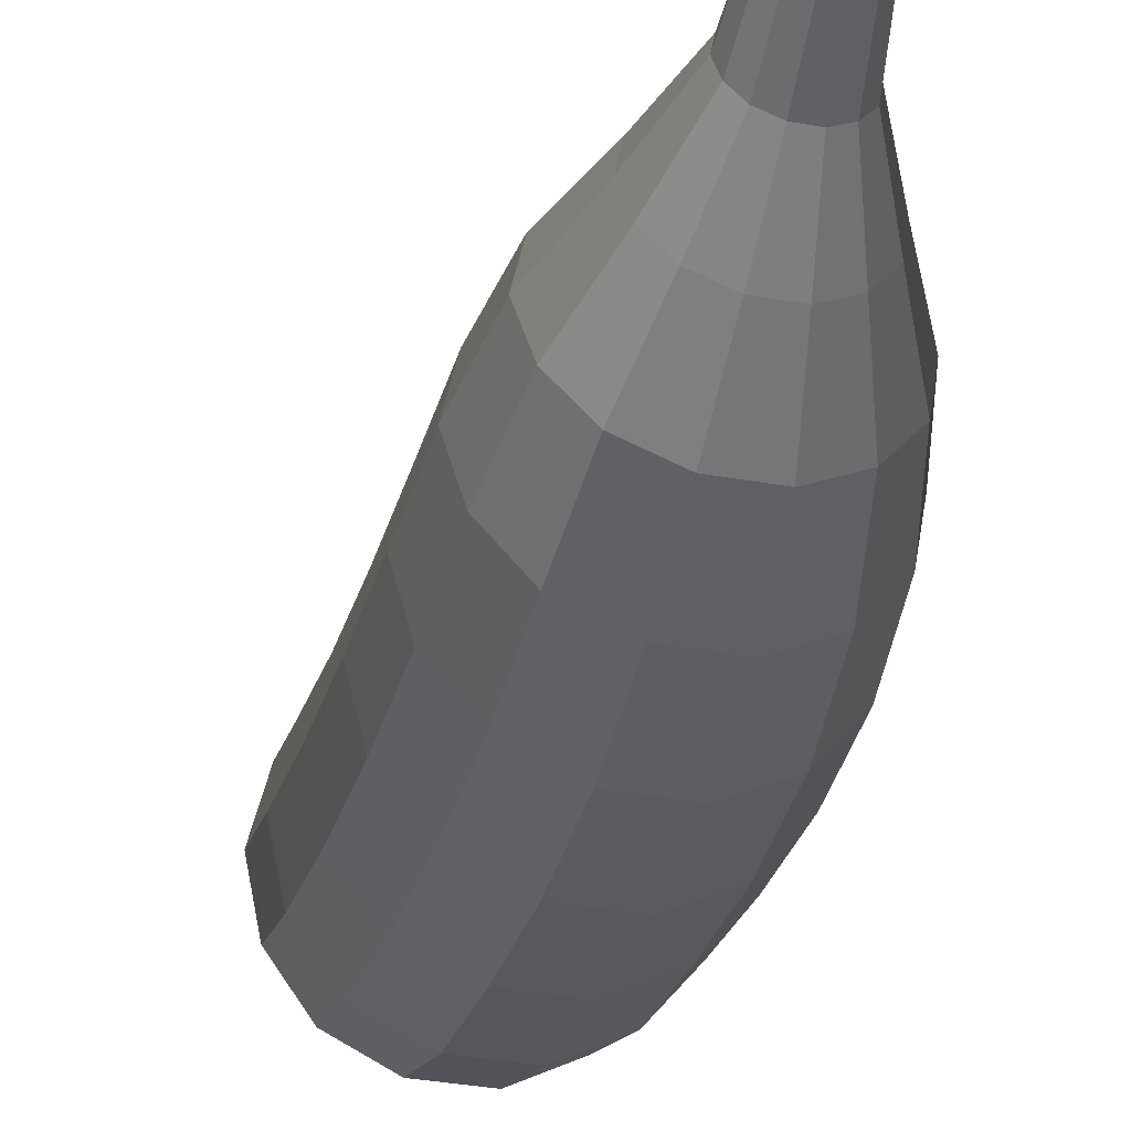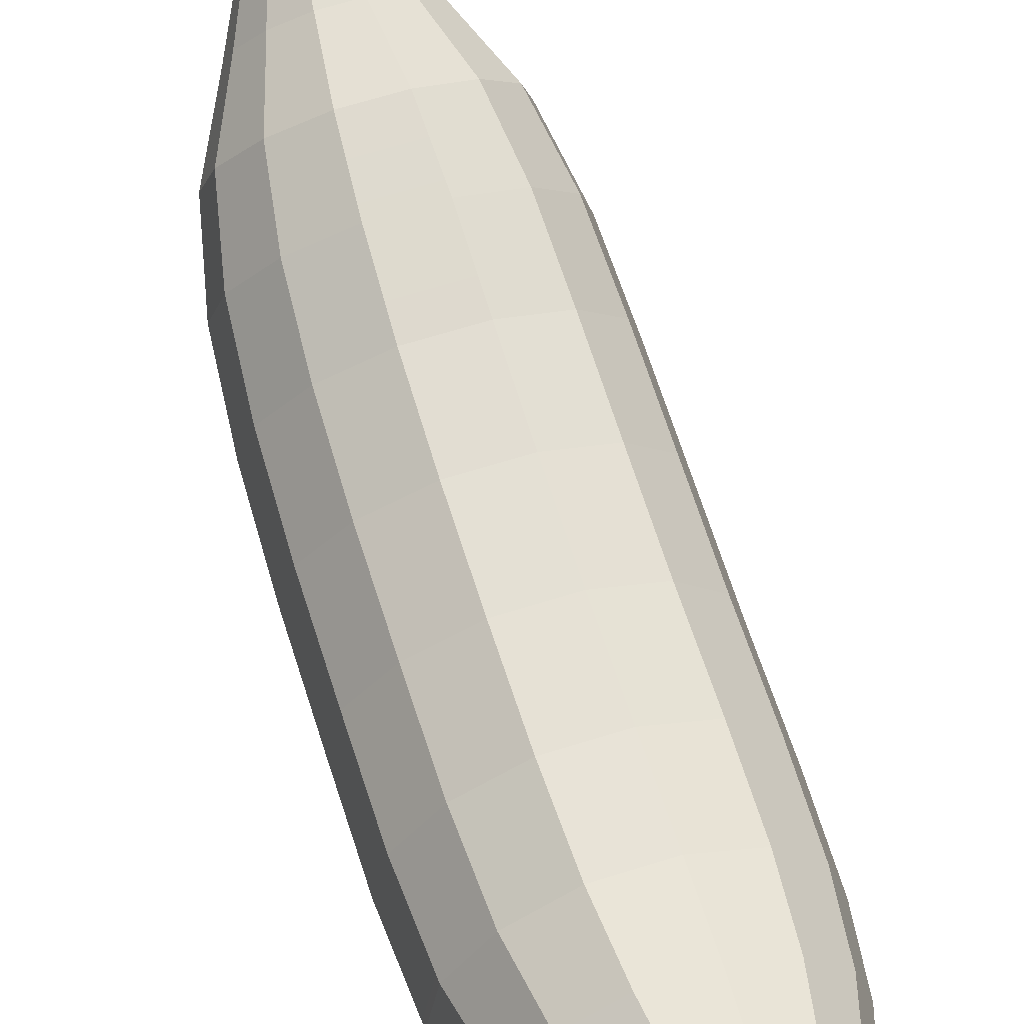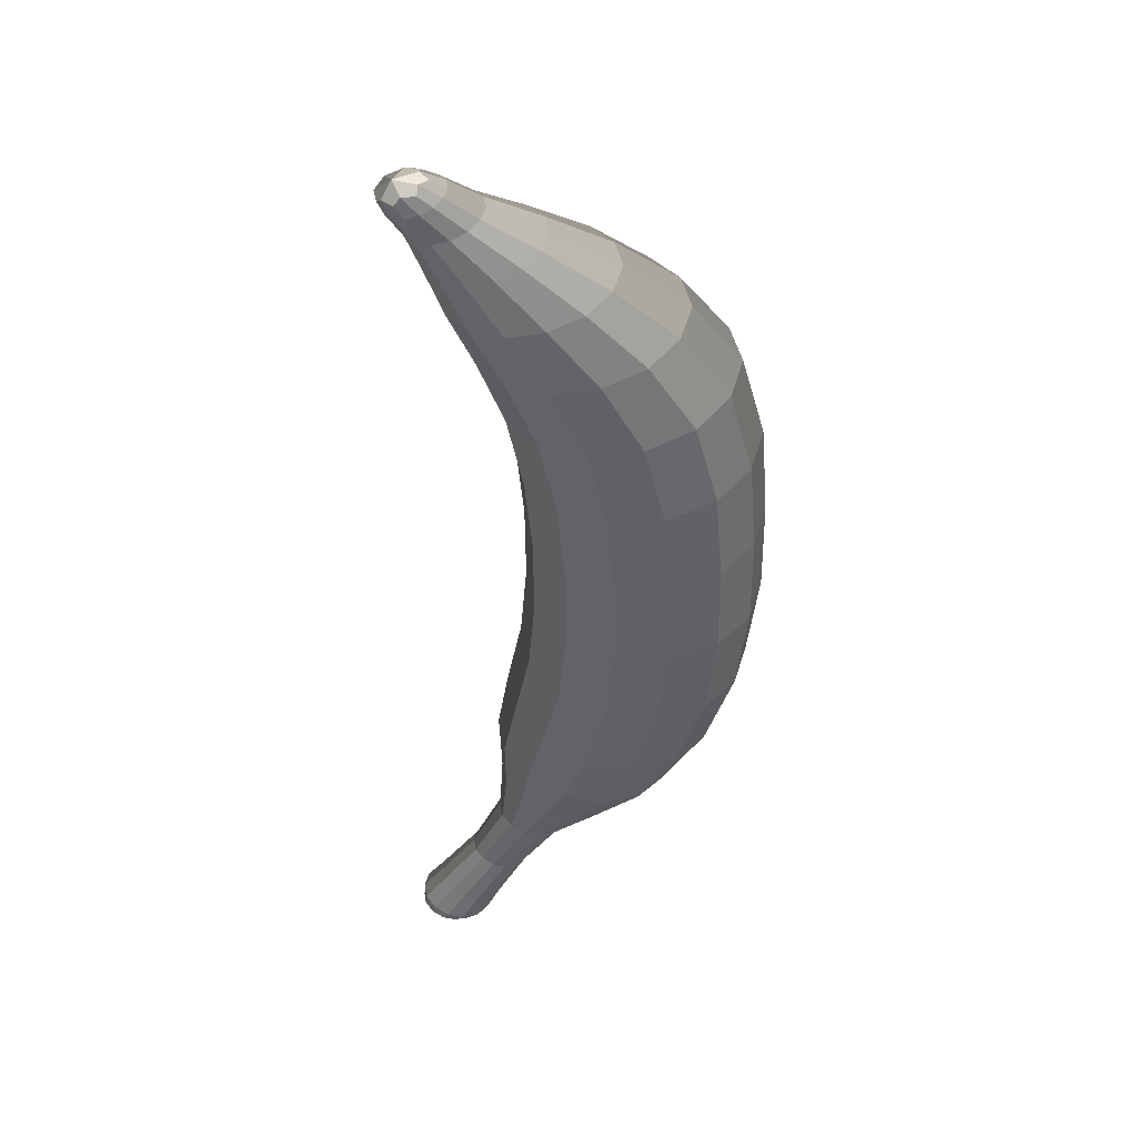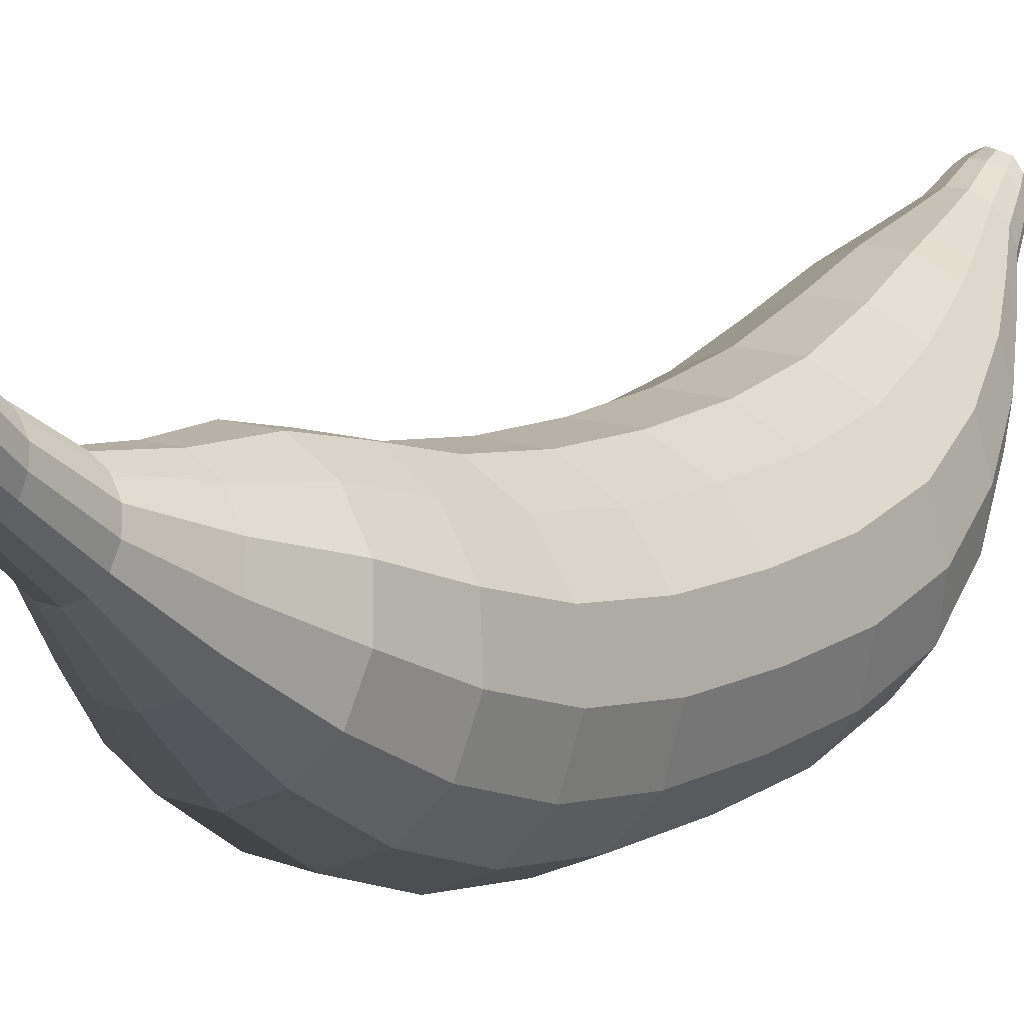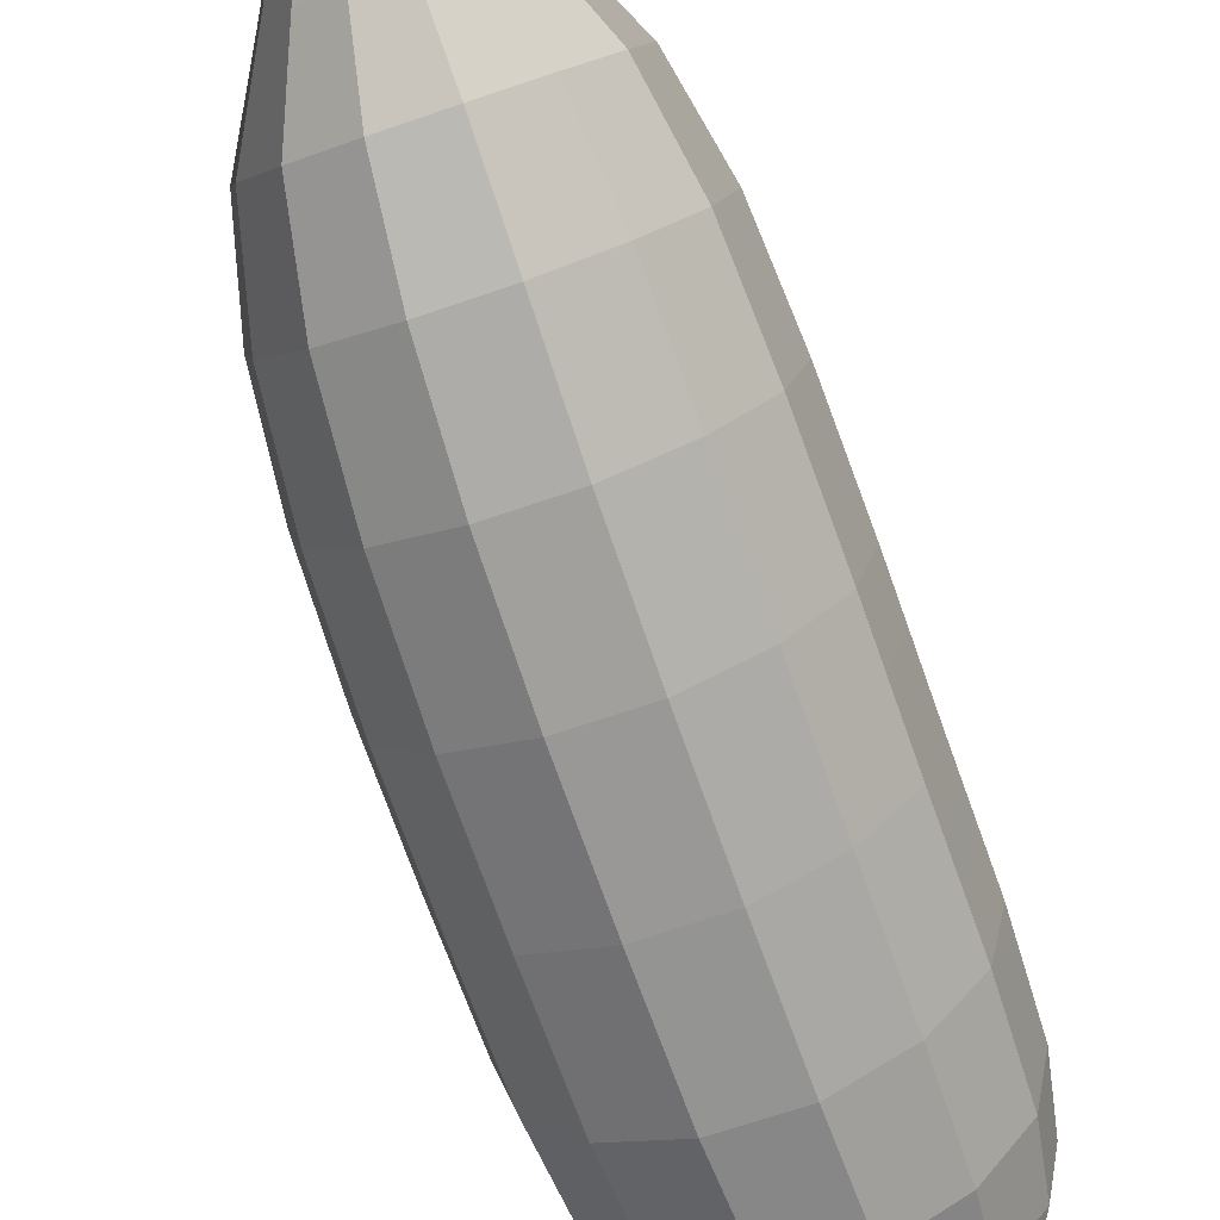
<metadata>
{"format":"obj","ext":"obj","renderer":"f3d","projection":"perspective","resolution":1024,"background":"white","views":[{"elev":-27.9,"azim":-178.2,"up":"+Y"},{"elev":65.3,"azim":-1.0,"up":"+Y"},{"elev":59.3,"azim":-100.3,"up":"+Z"},{"elev":13.5,"azim":-125.3,"up":"+Y"},{"elev":-68.3,"azim":-144.0,"up":"+Y"}]}
</metadata>
<code>
v  1282 229 -1501
v  1264 239.6 -1496
v  1284 246.1 -1497
v  1288 236 -1498
v  1278 218.8 -1501
v  1268 218.3 -1500
v  1251 222 -1494
v  1259 214.4 -1496
v  1245 226.2 -1488
v  1245 237.3 -1488
v  1254 252.8 -1485
v  1246 245.2 -1483
v  1262 257.2 -1484
v  1271 256.7 -1489
v  1281 253.1 -1491
v  1473 53.77 -1045
v  1459 41.88 -1100
v  1467 76.57 -1105
v  1480 87.22 -1051
v  1454 26.52 -1036
v  1439 13.62 -1092
v  1441 39.59 -1160
v  1420 11.33 -1154
v  1449 74.29 -1163
v  1424 11.77 -1025
v  1408 -1.675 -1082
v  1391 11.13 -1015
v  1373 -2.339 -1071
v  1389 -3.961 -1145
v  1354 -4.624 -1134
v  1360 26.19 -1008
v  1342 13.28 -1063
v  1338 52.65 -1004
v  1319 40.72 -1058
v  1323 11 -1125
v  1301 38.43 -1118
v  1330 86.18 -1006
v  1311 75.49 -1058
v  1335 119.8 -1012
v  1317 110.4 -1063
v  1294 73.21 -1116
v  1301 108.1 -1118
v  1355 146.6 -1022
v  1339 138.1 -1071
v  1385 162 -1032
v  1369 154.2 -1082
v  1322 135.8 -1125
v  1353 151.9 -1134
v  1418 161.9 -1042
v  1404 154 -1092
v  1449 147.5 -1050
v  1436 139.1 -1100
v  1388 151.7 -1144
v  1420 136.8 -1154
v  1470 120.6 -1053
v  1458 111.2 -1105
v  1441 108.9 -1160
v  1452 223.1 -882.2
v  1451 212.5 -874.3
v  1462 215.6 -883
v  1458 219.7 -886.4
v  1444 222.7 -883.1
v  1440 220.3 -877.8
v  1436 209.3 -873.1
v  1434 213.9 -877.4
v  1435 200 -873.5
v  1442 198.4 -871.7
v  1454 195.8 -874.6
v  1447 191.4 -874.4
v  1460 194.6 -879.4
v  1463 203.4 -879.6
v  1465 207.2 -884.8
v  1479 80.29 -999.7
v  1462 56.07 -991
v  1484 110 -1006
v  1478 113.8 -962.3
v  1482 137.9 -967.3
v  1464 94.24 -955.1
v  1476 139.7 -1008
v  1457 163.6 -1005
v  1475 161.8 -969
v  1459 181.2 -967.3
v  1429 176.4 -999.1
v  1399 176.5 -990.2
v  1437 191.5 -962.2
v  1413 191.6 -955
v  1373 162.8 -980.3
v  1356 139 -971.5
v  1392 180.5 -947
v  1378 161.3 -939.7
v  1351 109.1 -965.6
v  1359 79.3 -963.5
v  1374 137.1 -934.8
v  1380 113 -932.9
v  1378 55.78 -966
v  1406 42.39 -972.2
v  1396 94.01 -934.8
v  1418 83.18 -939.8
v  1435 42.96 -981.1
v  1442 83.64 -947
v  1471 146.7 -930.9
v  1462 133 -925.4
v  1474 163.6 -935
v  1466 174.4 -906.4
v  1468 185.2 -909.8
v  1460 165.5 -902.3
v  1469 180.4 -936.7
v  1458 194 -935.9
v  1464 195.9 -911.5
v  1457 204.6 -911.6
v  1442 201.2 -932.5
v  1425 201.3 -927.4
v  1446 209.3 -909.6
v  1435 209.3 -906.3
v  1410 193.5 -921.5
v  1400 180 -915.9
v  1425 204.3 -902.1
v  1419 195.7 -897.9
v  1398 163.1 -911.9
v  1402 146.2 -910
v  1417 184.8 -894.6
v  1421 174 -892.8
v  1414 132.8 -911
v  1430 125.2 -914.3
v  1428 165.4 -892.9
v  1439 160.6 -894.7
v  1447 125.6 -919.4
v  1450 160.8 -898.1
v  1466 192 -889.8
v  1461 185.1 -886.3
v  1467 200.4 -892.8
v  1464 208.9 -894.5
v  1458 215.7 -894.8
v  1450 219.3 -893.4
v  1441 219.3 -890.8
v  1433 215.4 -887.3
v  1428 208.7 -883.7
v  1427 200.2 -880.8
v  1430 191.7 -879
v  1436 185 -878.8
v  1444 181.2 -880.1
v  1453 181.4 -882.8
v  1405 51.42 -1277
v  1387 70.88 -1325
v  1396 102.7 -1321
v  1414 85.38 -1275
v  1383 23.74 -1274
v  1366 44.98 -1325
v  1366 96.96 -1364
v  1347 75.01 -1365
v  1374 123.9 -1359
v  1352 8.769 -1267
v  1336 30.96 -1319
v  1318 8.119 -1257
v  1303 30.35 -1309
v  1321 63.13 -1360
v  1293 62.61 -1352
v  1288 23.42 -1246
v  1275 44.67 -1297
v  1267 50.28 -1236
v  1256 69.82 -1286
v  1268 74.75 -1342
v  1252 96.06 -1331
v  1261 84.33 -1229
v  1251 101.7 -1278
v  1269 118.5 -1226
v  1259 133.7 -1273
v  1248 123.1 -1322
v  1256 150.2 -1317
v  1292 145.6 -1229
v  1281 159.1 -1274
v  1323 161.4 -1236
v  1311 173.8 -1280
v  1275 171.7 -1316
v  1301 184.2 -1321
v  1357 161.2 -1246
v  1343 173.6 -1290
v  1388 146.6 -1258
v  1372 160 -1301
v  1329 184 -1329
v  1354 172.5 -1340
v  1408 119.2 -1268
v  1391 134.4 -1312
v  1369 150.8 -1350
v  1337 126.3 -1393
v  1343 144.5 -1389
v  1324 111.5 -1394
v  1312 156.5 -1419
v  1304 148 -1419
v  1315 167 -1417
v  1307 103.5 -1391
v  1287 103.2 -1385
v  1294 143.4 -1418
v  1283 143.2 -1414
v  1271 111.4 -1378
v  1260 125.7 -1370
v  1274 147.9 -1410
v  1267 156.2 -1406
v  1258 143.9 -1364
v  1263 162.2 -1360
v  1266 166.7 -1402
v  1269 177.2 -1400
v  1276 176.8 -1359
v  1294 185.2 -1362
v  1276 185.5 -1399
v  1287 190.4 -1401
v  1313 185.1 -1368
v  1329 177.3 -1375
v  1298 190.3 -1404
v  1307 185.8 -1409
v  1340 162.6 -1383
v  1313 177.4 -1413
v  1298 185.1 -1450
v  1301 193.8 -1449
v  1292 178 -1451
v  1292 207.8 -1479
v  1285 199.8 -1479
v  1295 217.7 -1477
v  1283 174.2 -1449
v  1274 174 -1447
v  1276 195.4 -1478
v  1265 195.3 -1475
v  1266 177.9 -1443
v  1261 184.8 -1439
v  1256 199.7 -1471
v  1250 207.5 -1467
v  1260 193.6 -1436
v  1262 202.3 -1435
v  1249 217.4 -1463
v  1252 227.3 -1461
v  1269 209.3 -1434
v  1277 213.3 -1436
v  1259 235.2 -1461
v  1269 239.8 -1462
v  1286 213.3 -1438
v  1294 209.5 -1442
v  1279 239.8 -1465
v  1288 235.5 -1469
v  1299 202.5 -1446
v  1294 227.6 -1473
v  1289 220.5 -1496
v  1293 231.3 -1494
v  1282 211.6 -1496
v  1271 206.9 -1495
v  1260 206.6 -1491
v  1250 211.5 -1487
v  1243 220.1 -1482
v  1242 231 -1478
v  1245 241.9 -1476
v  1253 250.5 -1476
v  1263 255.6 -1477
v  1275 255.5 -1481
v  1285 250.9 -1485
v  1291 242.1 -1490
v  1402 13.62 -1216
v  1423 41.88 -1221
v  1432 76.57 -1221
v  1335 -2.339 -1198
v  1370 -1.675 -1208
v  1283 40.72 -1179
v  1305 13.28 -1187
v  1284 110.4 -1174
v  1276 75.49 -1174
v  1338 154.2 -1187
v  1306 138.1 -1178
v  1403 139.1 -1207
v  1372 154 -1197
v  1424 111.2 -1216
g Banana_Banana
f 1 2 3
f 3 4 1
f 5 6 2
f 2 1 5
f 7 2 6
f 6 8 7
f 9 10 2
f 2 7 9
f 11 2 10
f 10 12 11
f 13 14 2
f 2 11 13
f 3 2 14
f 14 15 3
g Banana_Banana
f 16 17 18
f 18 19 16
f 20 21 17
f 17 16 20
f 22 17 21
f 21 23 22
f 24 18 17
f 17 22 24
f 25 26 21
f 21 20 25
f 27 28 26
f 26 25 27
f 29 26 28
f 28 30 29
f 23 21 26
f 26 29 23
f 31 32 28
f 28 27 31
f 33 34 32
f 32 31 33
f 35 32 34
f 34 36 35
f 30 28 32
f 32 35 30
f 37 38 34
f 34 33 37
f 39 40 38
f 38 37 39
f 41 38 40
f 40 42 41
f 36 34 38
f 38 41 36
f 43 44 40
f 40 39 43
f 45 46 44
f 44 43 45
f 47 44 46
f 46 48 47
f 42 40 44
f 44 47 42
f 49 50 46
f 46 45 49
f 51 52 50
f 50 49 51
f 53 50 52
f 52 54 53
f 48 46 50
f 50 53 48
f 55 56 52
f 52 51 55
f 19 18 56
f 56 55 19
f 57 56 18
f 18 24 57
f 54 52 56
f 56 57 54
f 58 59 60
f 60 61 58
f 62 63 59
f 59 58 62
f 64 59 63
f 63 65 64
f 66 67 59
f 59 64 66
f 68 59 67
f 67 69 68
f 70 71 59
f 59 68 70
f 60 59 71
f 71 72 60
f 16 73 74
f 74 20 16
f 19 75 73
f 73 16 19
f 76 73 75
f 75 77 76
f 78 74 73
f 73 76 78
f 55 79 75
f 75 19 55
f 51 80 79
f 79 55 51
f 81 79 80
f 80 82 81
f 77 75 79
f 79 81 77
f 49 83 80
f 80 51 49
f 45 84 83
f 83 49 45
f 85 83 84
f 84 86 85
f 82 80 83
f 83 85 82
f 43 87 84
f 84 45 43
f 39 88 87
f 87 43 39
f 89 87 88
f 88 90 89
f 86 84 87
f 87 89 86
f 37 91 88
f 88 39 37
f 33 92 91
f 91 37 33
f 93 91 92
f 92 94 93
f 90 88 91
f 91 93 90
f 31 95 92
f 92 33 31
f 27 96 95
f 95 31 27
f 97 95 96
f 96 98 97
f 94 92 95
f 95 97 94
f 25 99 96
f 96 27 25
f 20 74 99
f 99 25 20
f 100 99 74
f 74 78 100
f 98 96 99
f 99 100 98
f 76 101 102
f 102 78 76
f 77 103 101
f 101 76 77
f 104 101 103
f 103 105 104
f 106 102 101
f 101 104 106
f 81 107 103
f 103 77 81
f 82 108 107
f 107 81 82
f 109 107 108
f 108 110 109
f 105 103 107
f 107 109 105
f 85 111 108
f 108 82 85
f 86 112 111
f 111 85 86
f 113 111 112
f 112 114 113
f 110 108 111
f 111 113 110
f 89 115 112
f 112 86 89
f 90 116 115
f 115 89 90
f 117 115 116
f 116 118 117
f 114 112 115
f 115 117 114
f 93 119 116
f 116 90 93
f 94 120 119
f 119 93 94
f 121 119 120
f 120 122 121
f 118 116 119
f 119 121 118
f 97 123 120
f 120 94 97
f 98 124 123
f 123 97 98
f 125 123 124
f 124 126 125
f 122 120 123
f 123 125 122
f 100 127 124
f 124 98 100
f 78 102 127
f 127 100 78
f 128 127 102
f 102 106 128
f 126 124 127
f 127 128 126
f 104 129 130
f 130 106 104
f 105 131 129
f 129 104 105
f 71 129 131
f 131 72 71
f 70 130 129
f 129 71 70
f 109 132 131
f 131 105 109
f 110 133 132
f 132 109 110
f 60 132 133
f 133 61 60
f 72 131 132
f 132 60 72
f 113 134 133
f 133 110 113
f 114 135 134
f 134 113 114
f 58 134 135
f 135 62 58
f 61 133 134
f 134 58 61
f 117 136 135
f 135 114 117
f 118 137 136
f 136 117 118
f 63 136 137
f 137 65 63
f 62 135 136
f 136 63 62
f 121 138 137
f 137 118 121
f 122 139 138
f 138 121 122
f 64 138 139
f 139 66 64
f 65 137 138
f 138 64 65
f 125 140 139
f 139 122 125
f 126 141 140
f 140 125 126
f 67 140 141
f 141 69 67
f 66 139 140
f 140 67 66
f 128 142 141
f 141 126 128
f 106 130 142
f 142 128 106
f 68 142 130
f 130 70 68
f 69 141 142
f 142 68 69
f 143 144 145
f 145 146 143
f 147 148 144
f 144 143 147
f 149 144 148
f 148 150 149
f 151 145 144
f 144 149 151
f 152 153 148
f 148 147 152
f 154 155 153
f 153 152 154
f 156 153 155
f 155 157 156
f 150 148 153
f 153 156 150
f 158 159 155
f 155 154 158
f 160 161 159
f 159 158 160
f 162 159 161
f 161 163 162
f 157 155 159
f 159 162 157
f 164 165 161
f 161 160 164
f 166 167 165
f 165 164 166
f 168 165 167
f 167 169 168
f 163 161 165
f 165 168 163
f 170 171 167
f 167 166 170
f 172 173 171
f 171 170 172
f 174 171 173
f 173 175 174
f 169 167 171
f 171 174 169
f 176 177 173
f 173 172 176
f 178 179 177
f 177 176 178
f 180 177 179
f 179 181 180
f 175 173 177
f 177 180 175
f 182 183 179
f 179 178 182
f 146 145 183
f 183 182 146
f 184 183 145
f 145 151 184
f 181 179 183
f 183 184 181
f 149 185 186
f 186 151 149
f 150 187 185
f 185 149 150
f 188 185 187
f 187 189 188
f 190 186 185
f 185 188 190
f 156 191 187
f 187 150 156
f 157 192 191
f 191 156 157
f 193 191 192
f 192 194 193
f 189 187 191
f 191 193 189
f 162 195 192
f 192 157 162
f 163 196 195
f 195 162 163
f 197 195 196
f 196 198 197
f 194 192 195
f 195 197 194
f 168 199 196
f 196 163 168
f 169 200 199
f 199 168 169
f 201 199 200
f 200 202 201
f 198 196 199
f 199 201 198
f 174 203 200
f 200 169 174
f 175 204 203
f 203 174 175
f 205 203 204
f 204 206 205
f 202 200 203
f 203 205 202
f 180 207 204
f 204 175 180
f 181 208 207
f 207 180 181
f 209 207 208
f 208 210 209
f 206 204 207
f 207 209 206
f 184 211 208
f 208 181 184
f 151 186 211
f 211 184 151
f 212 211 186
f 186 190 212
f 210 208 211
f 211 212 210
f 188 213 214
f 214 190 188
f 189 215 213
f 213 188 189
f 216 213 215
f 215 217 216
f 218 214 213
f 213 216 218
f 193 219 215
f 215 189 193
f 194 220 219
f 219 193 194
f 221 219 220
f 220 222 221
f 217 215 219
f 219 221 217
f 197 223 220
f 220 194 197
f 198 224 223
f 223 197 198
f 225 223 224
f 224 226 225
f 222 220 223
f 223 225 222
f 201 227 224
f 224 198 201
f 202 228 227
f 227 201 202
f 229 227 228
f 228 230 229
f 226 224 227
f 227 229 226
f 205 231 228
f 228 202 205
f 206 232 231
f 231 205 206
f 233 231 232
f 232 234 233
f 230 228 231
f 231 233 230
f 209 235 232
f 232 206 209
f 210 236 235
f 235 209 210
f 237 235 236
f 236 238 237
f 234 232 235
f 235 237 234
f 212 239 236
f 236 210 212
f 190 214 239
f 239 212 190
f 240 239 214
f 214 218 240
f 238 236 239
f 239 240 238
f 216 241 242
f 242 218 216
f 217 243 241
f 241 216 217
f 1 241 243
f 243 5 1
f 4 242 241
f 241 1 4
f 221 244 243
f 243 217 221
f 222 245 244
f 244 221 222
f 6 244 245
f 245 8 6
f 5 243 244
f 244 6 5
f 225 246 245
f 245 222 225
f 226 247 246
f 246 225 226
f 7 246 247
f 247 9 7
f 8 245 246
f 246 7 8
f 229 248 247
f 247 226 229
f 230 249 248
f 248 229 230
f 10 248 249
f 249 12 10
f 9 247 248
f 248 10 9
f 233 250 249
f 249 230 233
f 234 251 250
f 250 233 234
f 11 250 251
f 251 13 11
f 12 249 250
f 250 11 12
f 237 252 251
f 251 234 237
f 238 253 252
f 252 237 238
f 14 252 253
f 253 15 14
f 13 251 252
f 252 14 13
f 240 254 253
f 253 238 240
f 218 242 254
f 254 240 218
f 3 254 242
f 242 4 3
f 15 253 254
f 254 3 15
f 255 256 22
f 22 23 255
f 147 143 256
f 256 255 147
f 257 256 143
f 143 146 257
f 24 22 256
f 256 257 24
f 258 259 29
f 29 30 258
f 154 152 259
f 259 258 154
f 255 259 152
f 152 147 255
f 23 29 259
f 259 255 23
f 260 261 35
f 35 36 260
f 160 158 261
f 261 260 160
f 258 261 158
f 158 154 258
f 30 35 261
f 261 258 30
f 262 263 41
f 41 42 262
f 166 164 263
f 263 262 166
f 260 263 164
f 164 160 260
f 36 41 263
f 263 260 36
f 264 265 47
f 47 48 264
f 172 170 265
f 265 264 172
f 262 265 170
f 170 166 262
f 42 47 265
f 265 262 42
f 266 267 53
f 53 54 266
f 178 176 267
f 267 266 178
f 264 267 176
f 176 172 264
f 48 53 267
f 267 264 48
f 257 268 57
f 57 24 257
f 146 182 268
f 268 257 146
f 266 268 182
f 182 178 266
f 54 57 268
f 268 266 54

</code>
